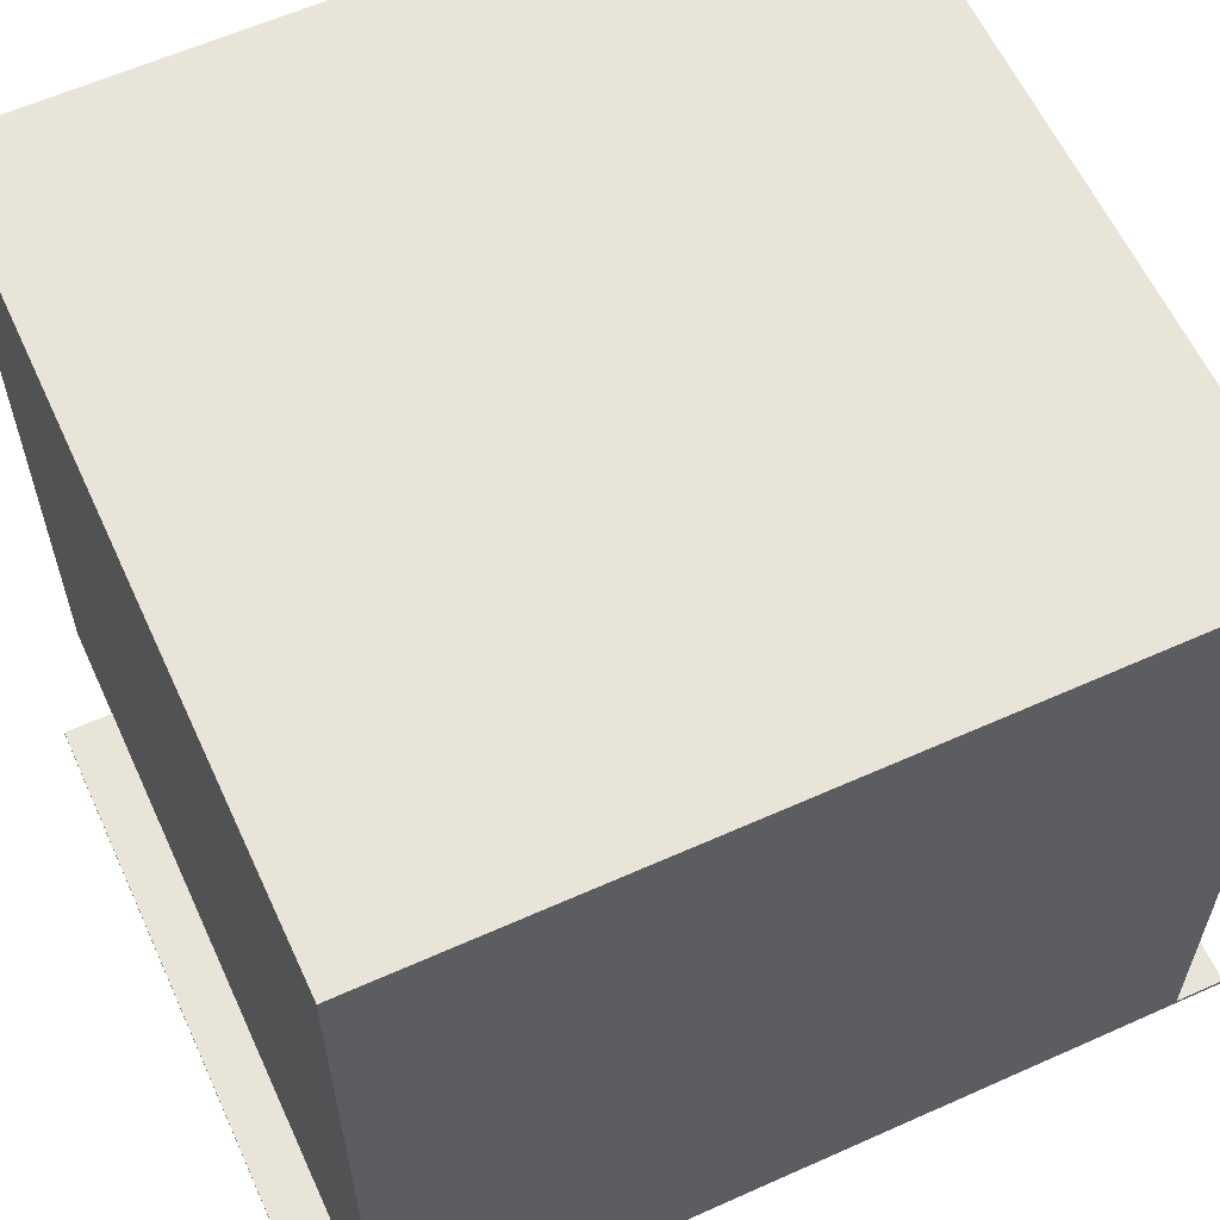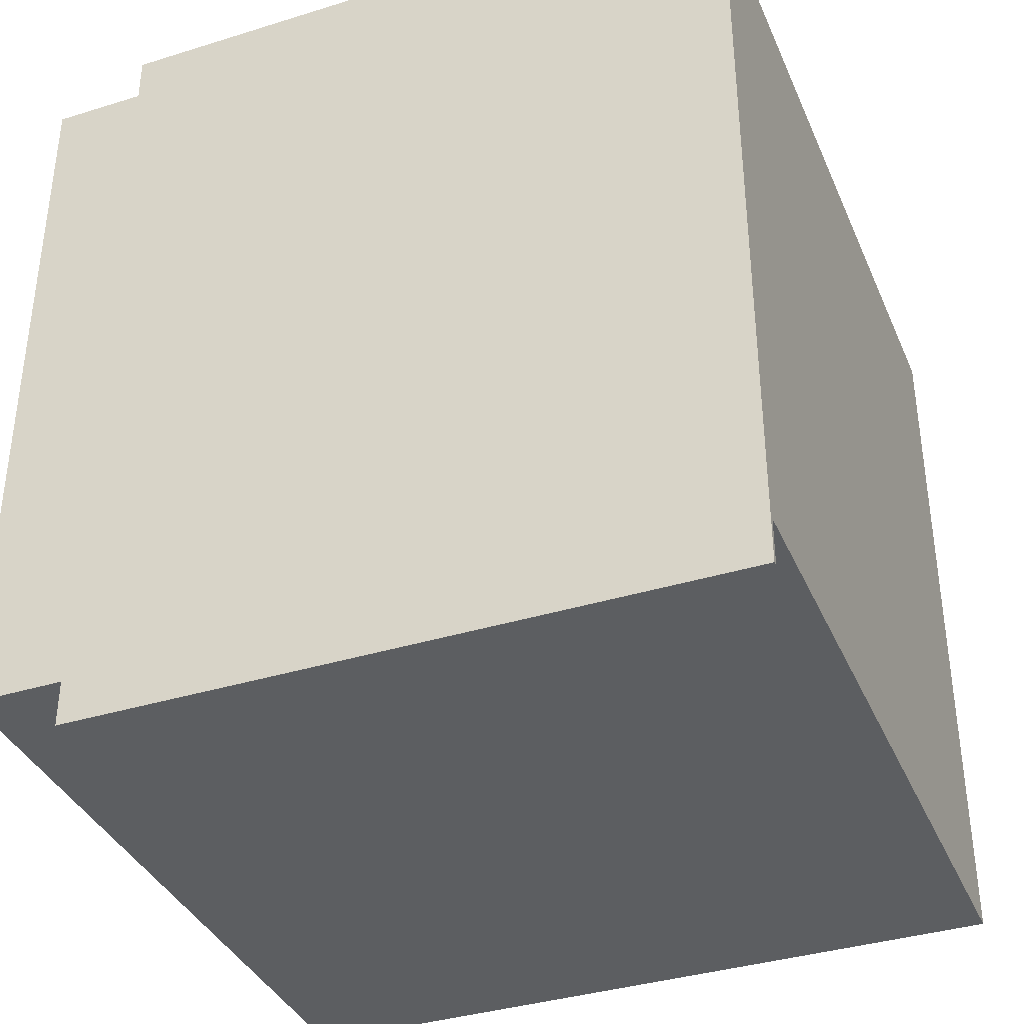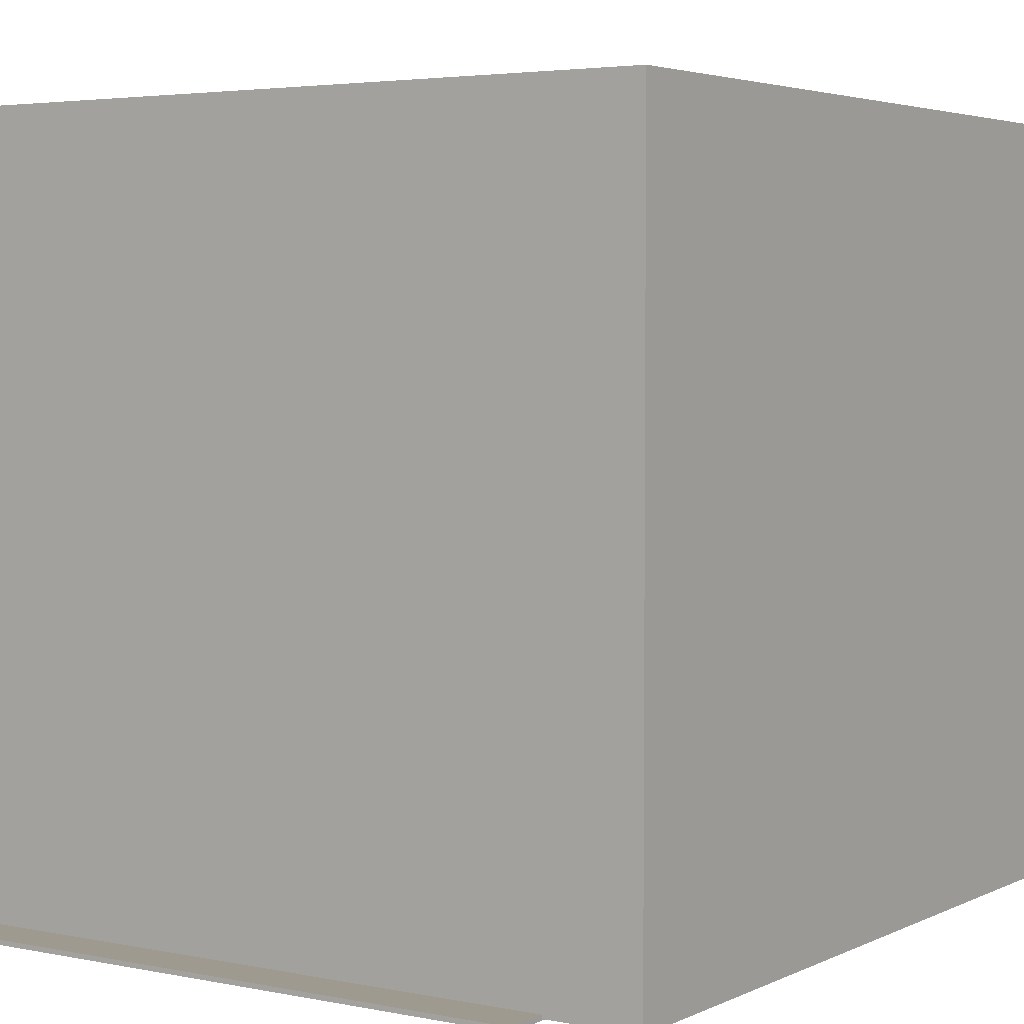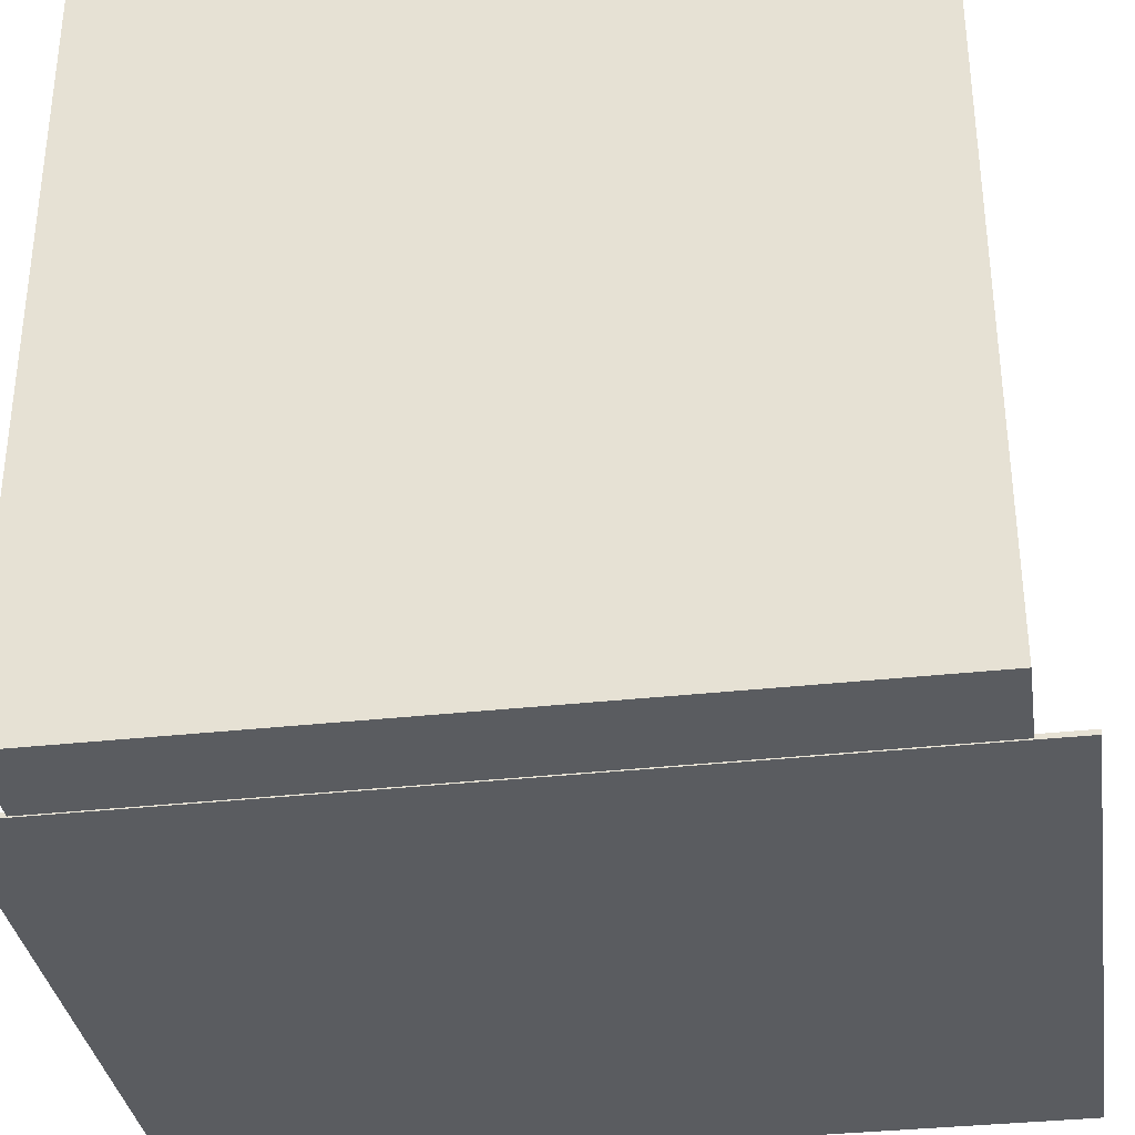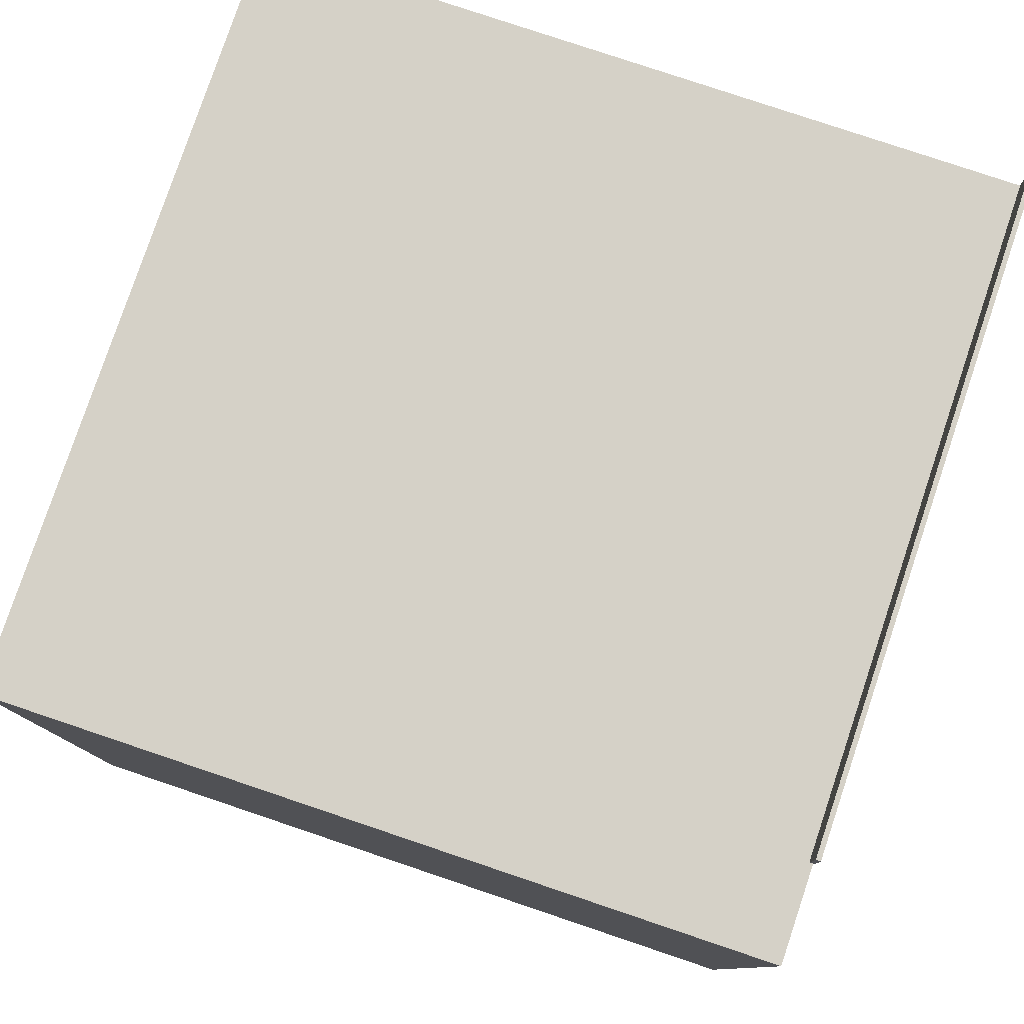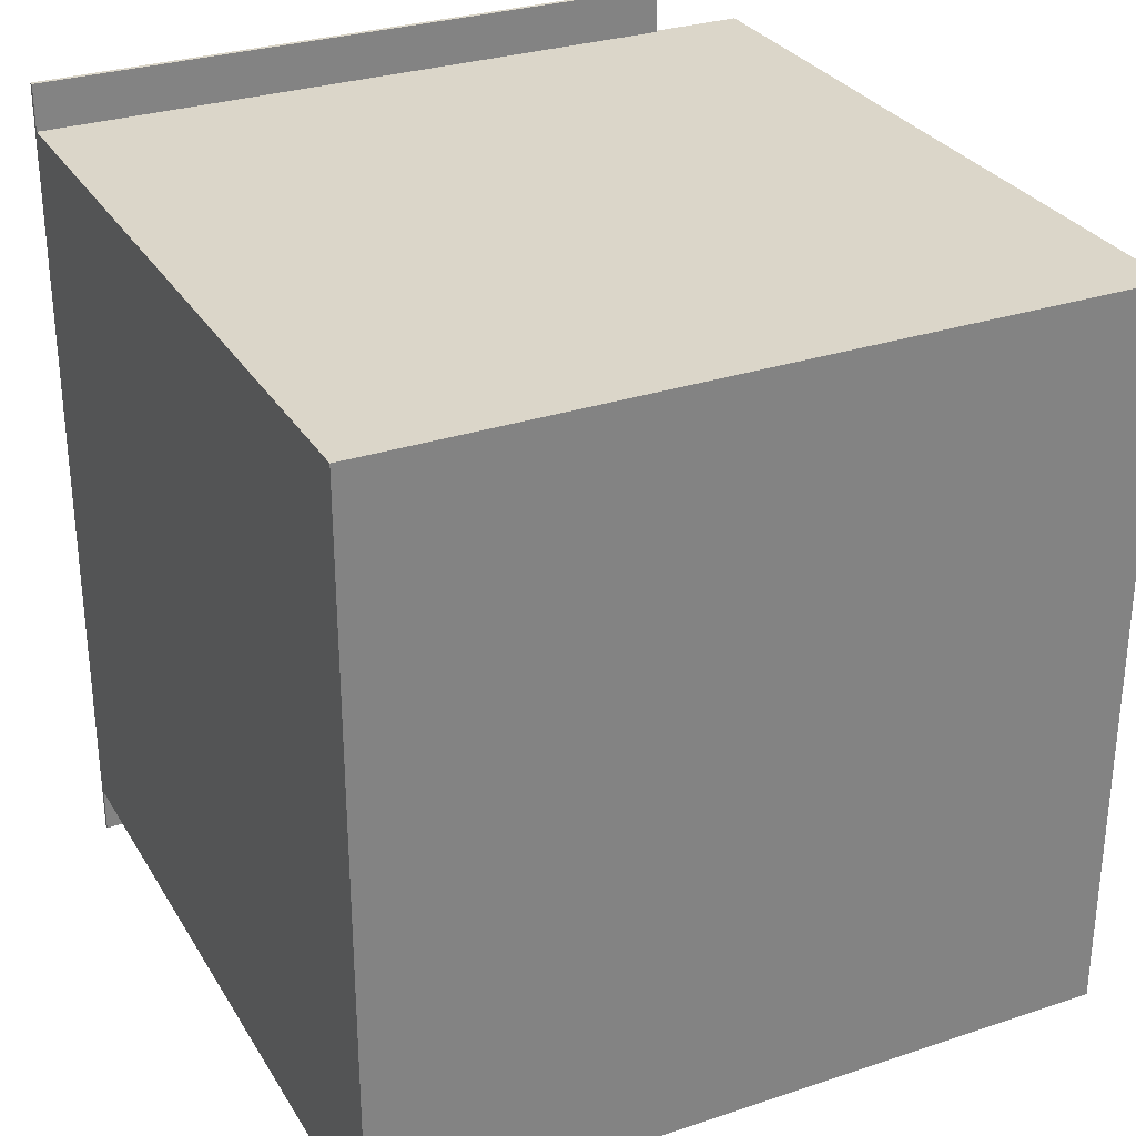
<metadata>
{"format":"obj","ext":"obj","renderer":"f3d","projection":"perspective","resolution":1024,"background":"white","views":[{"elev":60.6,"azim":65.4,"up":"+Y"},{"elev":-37.3,"azim":21.7,"up":"+Z"},{"elev":3.8,"azim":-146.1,"up":"+Y"},{"elev":-34.4,"azim":-81.5,"up":"+Y"},{"elev":79.3,"azim":-71.4,"up":"+Z"},{"elev":29.8,"azim":154.1,"up":"+Z"}]}
</metadata>
<code>
o Cube.001
v -6 0.3 1.175
v 8 0.3 1.175
v -6 0.2904 1.177
v 8 0.2904 1.177
v -6 0.2823 1.182
v 8 0.2823 1.182
v -6 0.2769 1.19
v 8 0.2769 1.19
v -6 0.275 1.2
v 8 0.275 1.2
v -6 0.2769 1.21
v 8 0.2769 1.21
v -6 0.2823 1.218
v 8 0.2823 1.218
v -6 0.2904 1.223
v 8 0.2904 1.223
v -6 0.3 1.225
v 8 0.3 1.225
v -6 0.3096 1.223
v 8 0.3096 1.223
v -6 0.3177 1.218
v 8 0.3177 1.218
v -6 0.3231 1.21
v 8 0.3231 1.21
v -6 0.325 1.2
v 8 0.325 1.2
v -6 0.3231 1.19
v 8 0.3231 1.19
v -6 0.3177 1.182
v 8 0.3177 1.182
v -6 0.3096 1.177
v 8 0.3096 1.177
v -6 0 1.215
v -6 0 1.185
v 8 0 1.185
v 8 0 1.215
v -6 0.3 1.215
v -6 0.3 1.185
v 8 0.3 1.185
v 8 0.3 1.215
v -6 0.075 9
v -6 0.075 -1.357
v -6 0.06174 -1.361
v -6 0.02929 -1.394
v -6 0.007617 -1.443
v -6 5e-06 -1.5
v -6 0.007617 -1.557
v -6 0.02929 -1.606
v -6 0.06174 -1.639
v -6 0.075 -1.643
v -6 0.075 -9
v -6 -0.025 -9
v -6 -0.025 9
v 8 0.075 9
v 8 -0.025 9
v 8 0.075 1.643
v -6 0.075 1.643
v -6 0.075 1.357
v 8 0.075 1.357
v 8 0.075 -1.357
v 8 0.06173 -1.361
v 8 0.02928 -1.394
v 8 0.007608 -1.443
v 8 -5e-06 -1.5
v 8 0.007608 -1.557
v 8 0.02928 -1.606
v 8 0.06173 -1.639
v 8 0.075 -1.643
v 8 0.075 -9
v 8 -0.025 -9
v 8 0.06173 1.361
v 8 0.02928 1.394
v 8 0.007608 1.443
v 8 -5e-06 1.5
v 8 0.007608 1.557
v 8 0.02928 1.606
v 8 0.06173 1.639
v -6 0.06174 1.361
v -6 0.02929 1.394
v -6 0.06174 1.639
v -6 0.02929 1.606
v -6 0.007617 1.557
v -6 5e-06 1.5
v -6 0.007617 1.443
v 6 0 1.815
v 6 0 -1.815
v 8 0 -1.815
v 8 0 1.815
v 6 3 1.815
v 6 3 -1.815
v 8 3 -1.815
v 8 3 1.815
v 8 0 -8
v 8 0 8
v -8 0 8
v -8 0 -8
v 8 16 -8
v 8 16 8
v -8 16 8
v -8 16 -8
f 2 4 3
f 4 6 5
f 6 8 7
f 8 10 9
f 10 12 11
f 12 14 13
f 14 16 15
f 16 18 17
f 18 20 19
f 20 22 21
f 22 24 23
f 24 26 25
f 26 28 27
f 28 30 29
f 8 6 4
f 32 2 1
f 30 32 31
f 21 27 29
f 38 34 33
f 39 35 34
f 40 36 35
f 37 33 36
f 34 35 36
f 39 38 37
f 46 52 53
f 41 53 55
f 57 58 42
f 60 61 43
f 43 61 62
f 44 62 63
f 45 63 64
f 46 64 65
f 47 65 66
f 48 66 67
f 50 49 67
f 69 51 50
f 69 70 52
f 52 70 55
f 64 73 74
f 59 58 78
f 79 72 71
f 58 57 83
f 84 73 72
f 83 74 73
f 82 75 74
f 81 76 75
f 80 77 76
f 56 77 80
f 91 87 86
f 92 88 87
f 89 85 88
f 86 87 88
f 91 90 89
f 94 95 96
f 100 99 98
f 93 97 98
f 94 98 99
f 99 100 96
f 93 96 100
f 1 2 3
f 3 4 5
f 5 6 7
f 7 8 9
f 9 10 11
f 11 12 13
f 13 14 15
f 15 16 17
f 17 18 19
f 19 20 21
f 21 22 23
f 23 24 25
f 25 26 27
f 27 28 29
f 12 8 18
f 30 26 32
f 30 28 26
f 26 24 22
f 22 20 18
f 18 16 14
f 10 8 12
f 31 32 1
f 26 4 32
f 22 18 26
f 14 12 18
f 18 4 26
f 29 30 31
f 18 8 4
f 4 2 32
f 31 1 3
f 7 9 5
f 11 13 9
f 9 3 5
f 19 21 17
f 21 13 17
f 23 25 27
f 31 21 29
f 9 13 21
f 9 31 3
f 13 15 17
f 38 39 34
f 21 23 27
f 31 9 21
f 37 38 33
f 39 40 35
f 40 37 36
f 33 34 36
f 40 39 37
f 53 41 42
f 51 52 50
f 53 42 43
f 56 57 54
f 53 43 44
f 52 49 50
f 53 44 45
f 52 48 49
f 53 45 46
f 52 47 48
f 54 41 55
f 52 46 47
f 58 59 60
f 44 43 62
f 58 60 42
f 42 41 57
f 42 60 43
f 57 41 54
f 45 44 63
f 46 45 64
f 47 46 65
f 48 47 66
f 49 48 67
f 68 50 67
f 68 69 50
f 51 69 52
f 53 52 55
f 70 69 68
f 61 60 59
f 54 55 56
f 70 68 67
f 59 71 61
f 61 71 72
f 70 67 66
f 55 77 56
f 63 72 73
f 70 66 65
f 62 61 72
f 55 76 77
f 70 65 64
f 63 62 72
f 55 75 76
f 55 70 64
f 78 79 71
f 74 55 64
f 64 63 73
f 71 59 78
f 55 74 75
f 57 81 82
f 57 80 81
f 83 57 82
f 79 58 84
f 79 84 72
f 58 83 84
f 84 83 73
f 79 78 58
f 83 82 74
f 82 81 75
f 81 80 76
f 57 56 80
f 90 91 86
f 91 92 87
f 92 89 88
f 85 86 88
f 92 91 89
f 93 94 96
f 97 100 98
f 94 93 98
f 95 94 99
f 95 99 96
f 97 93 100

</code>
